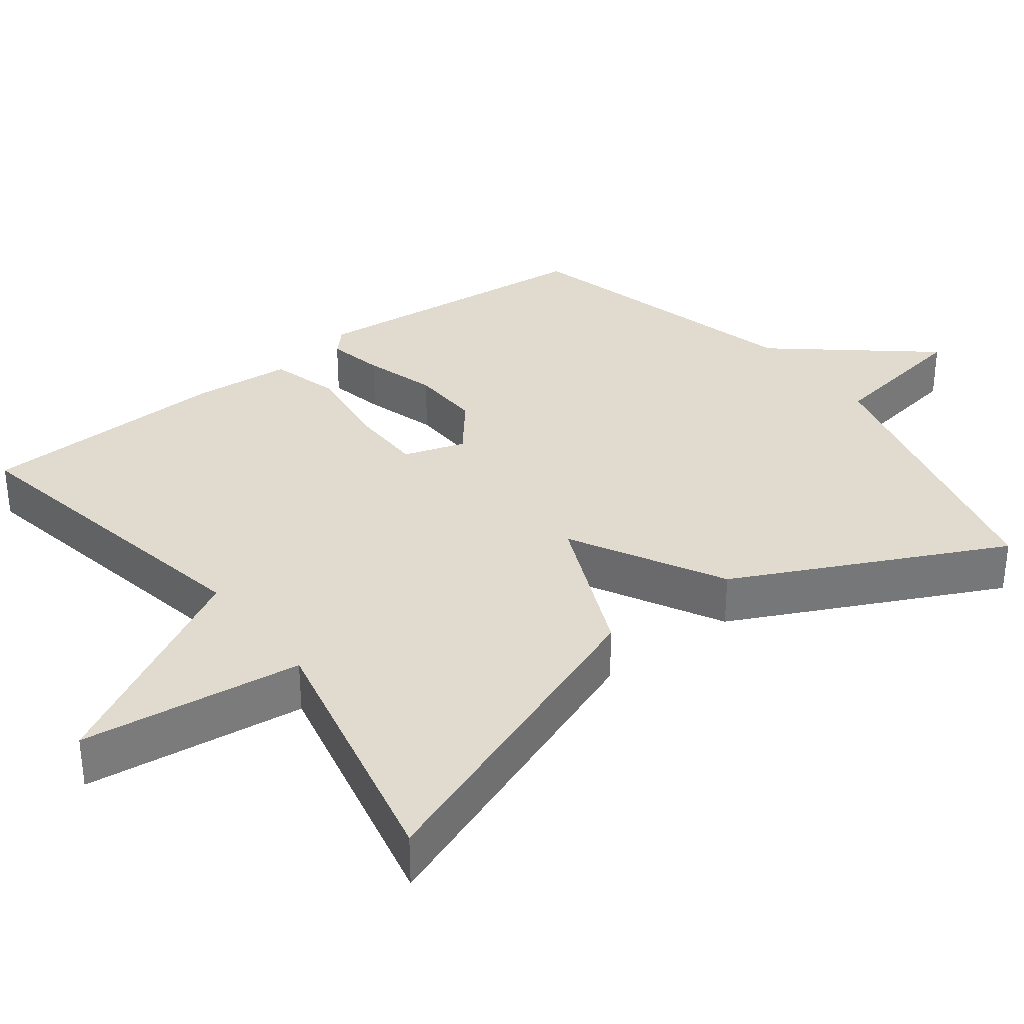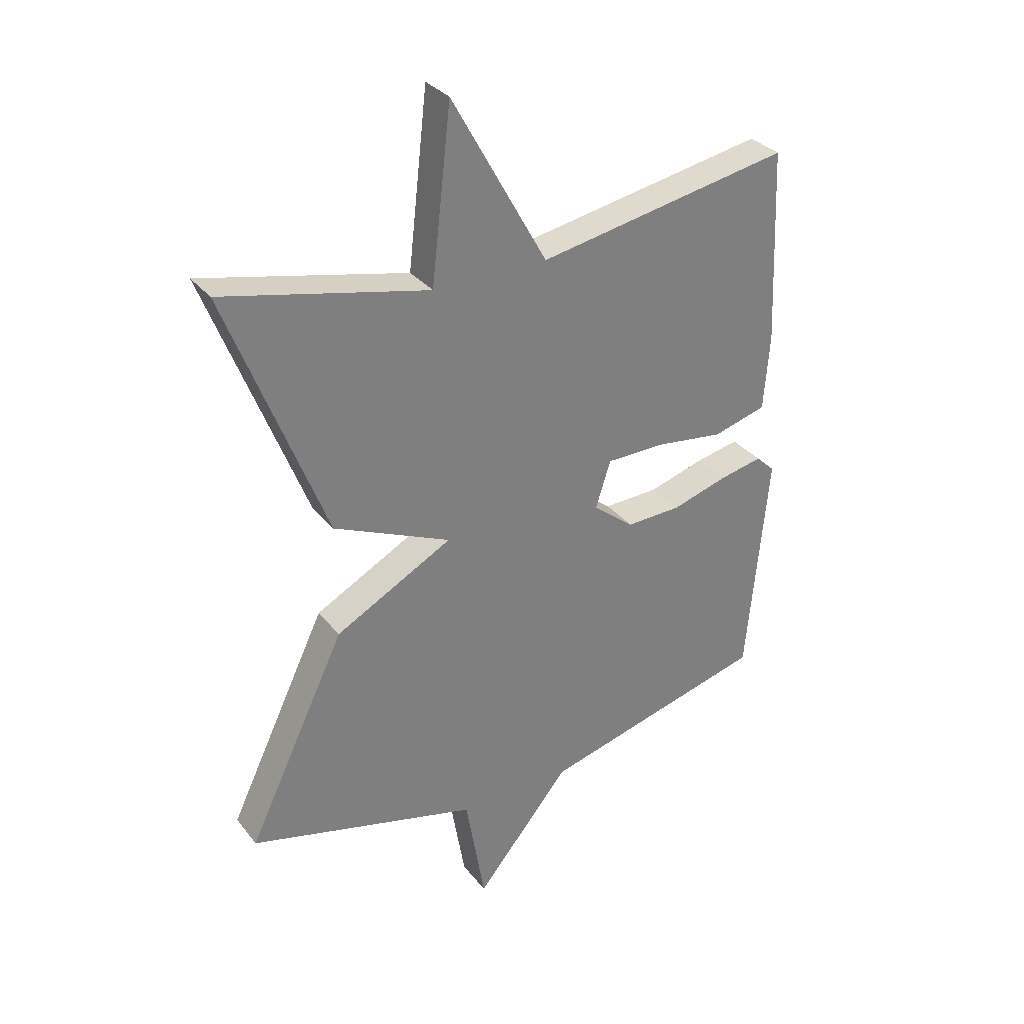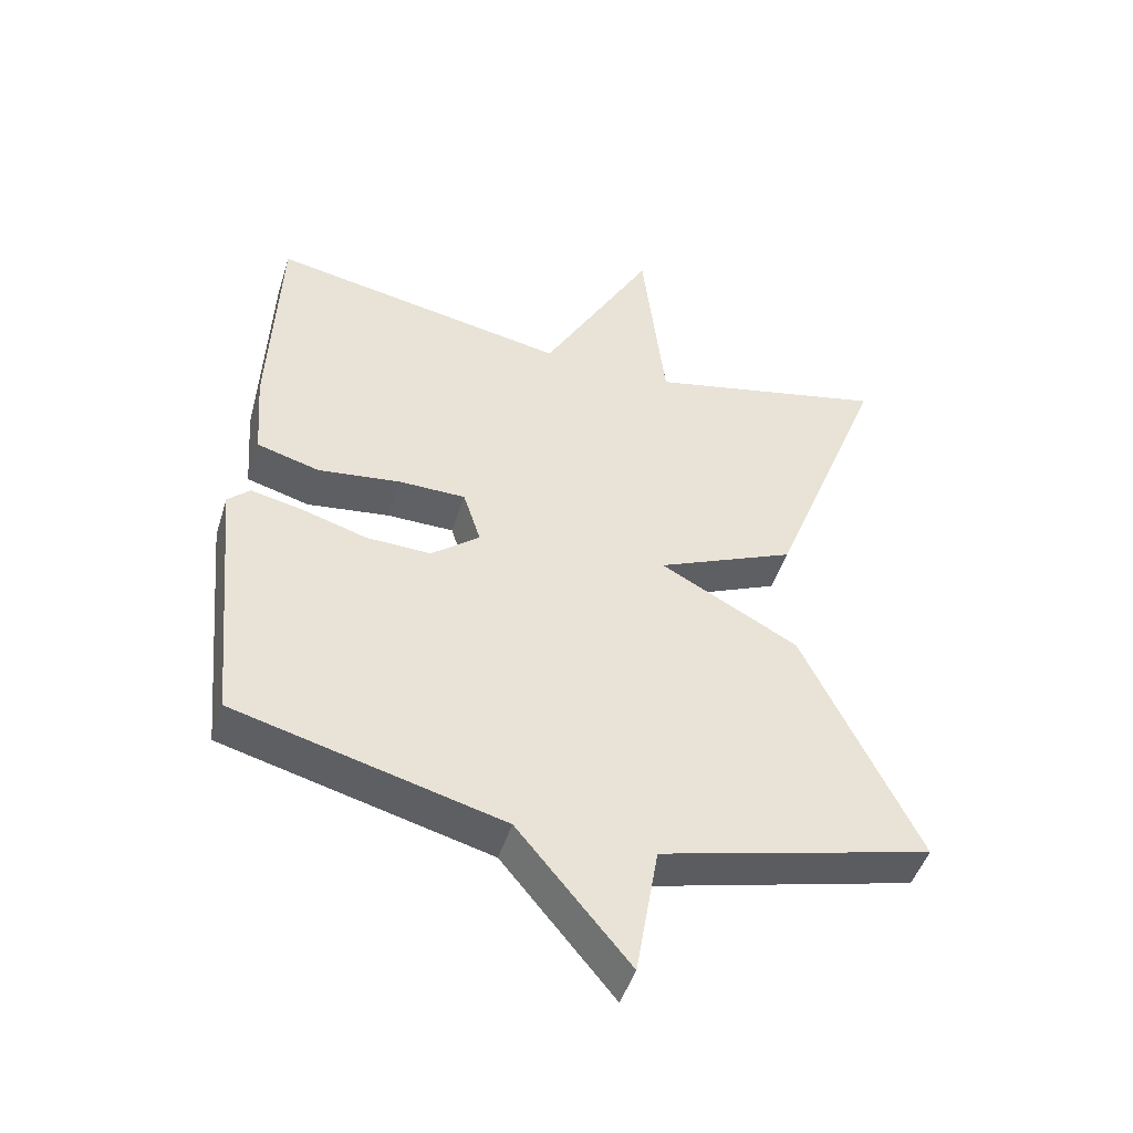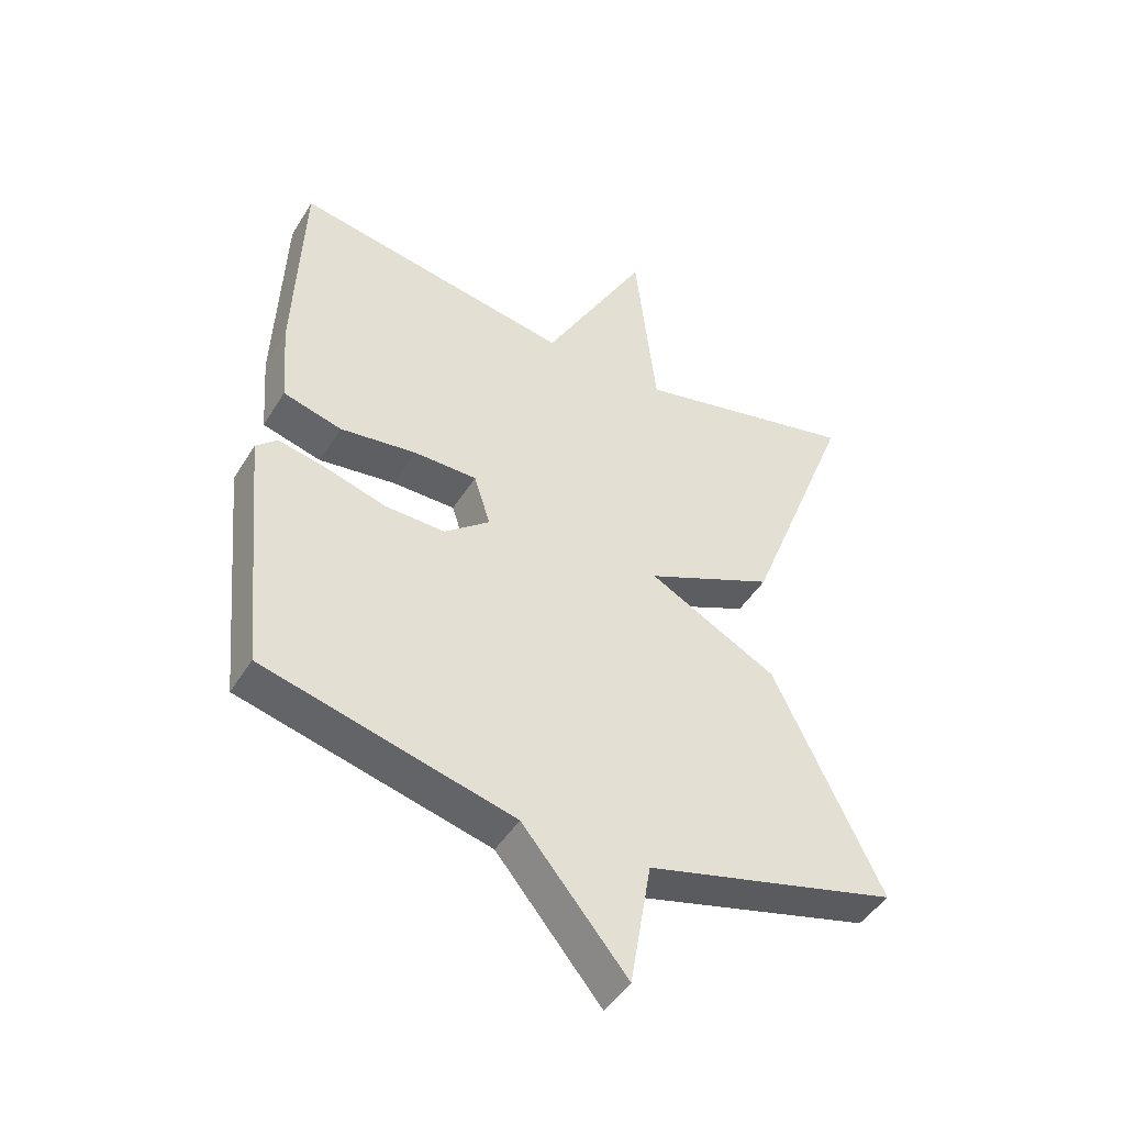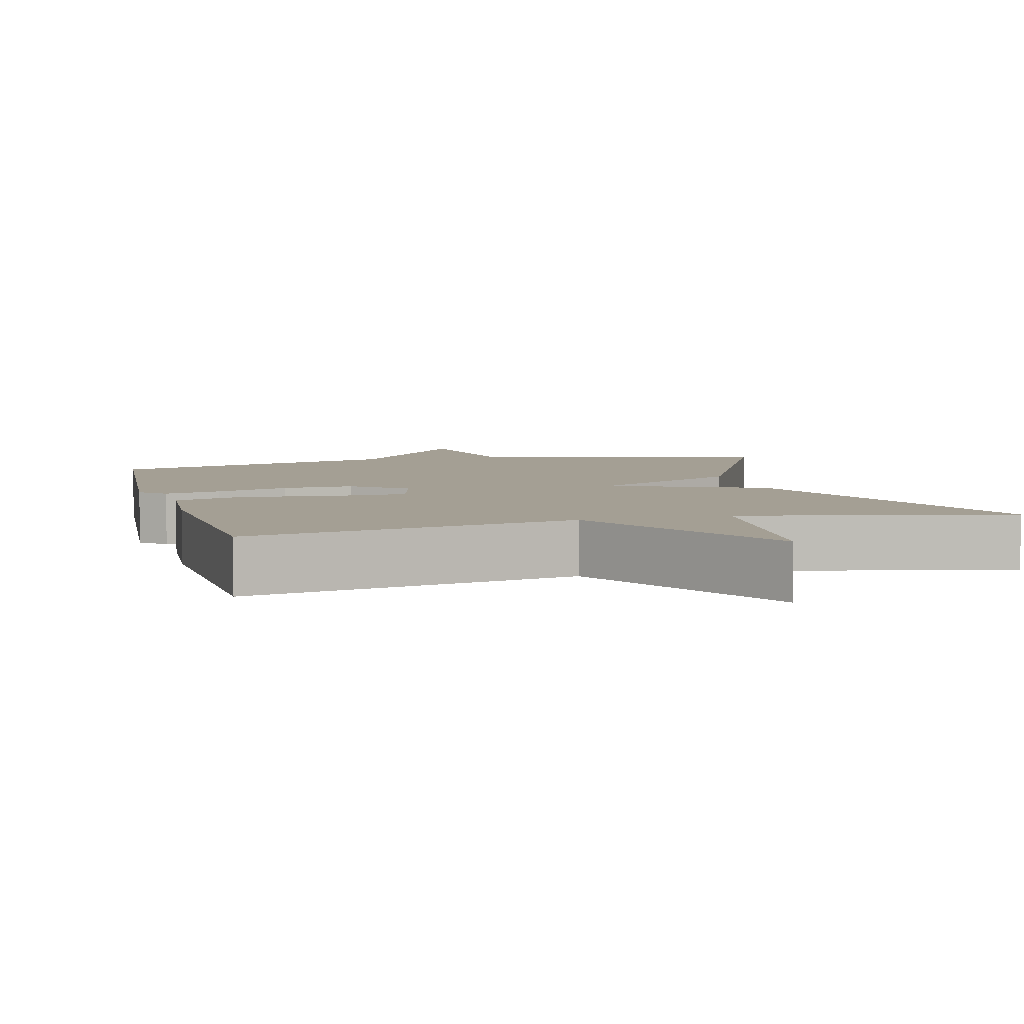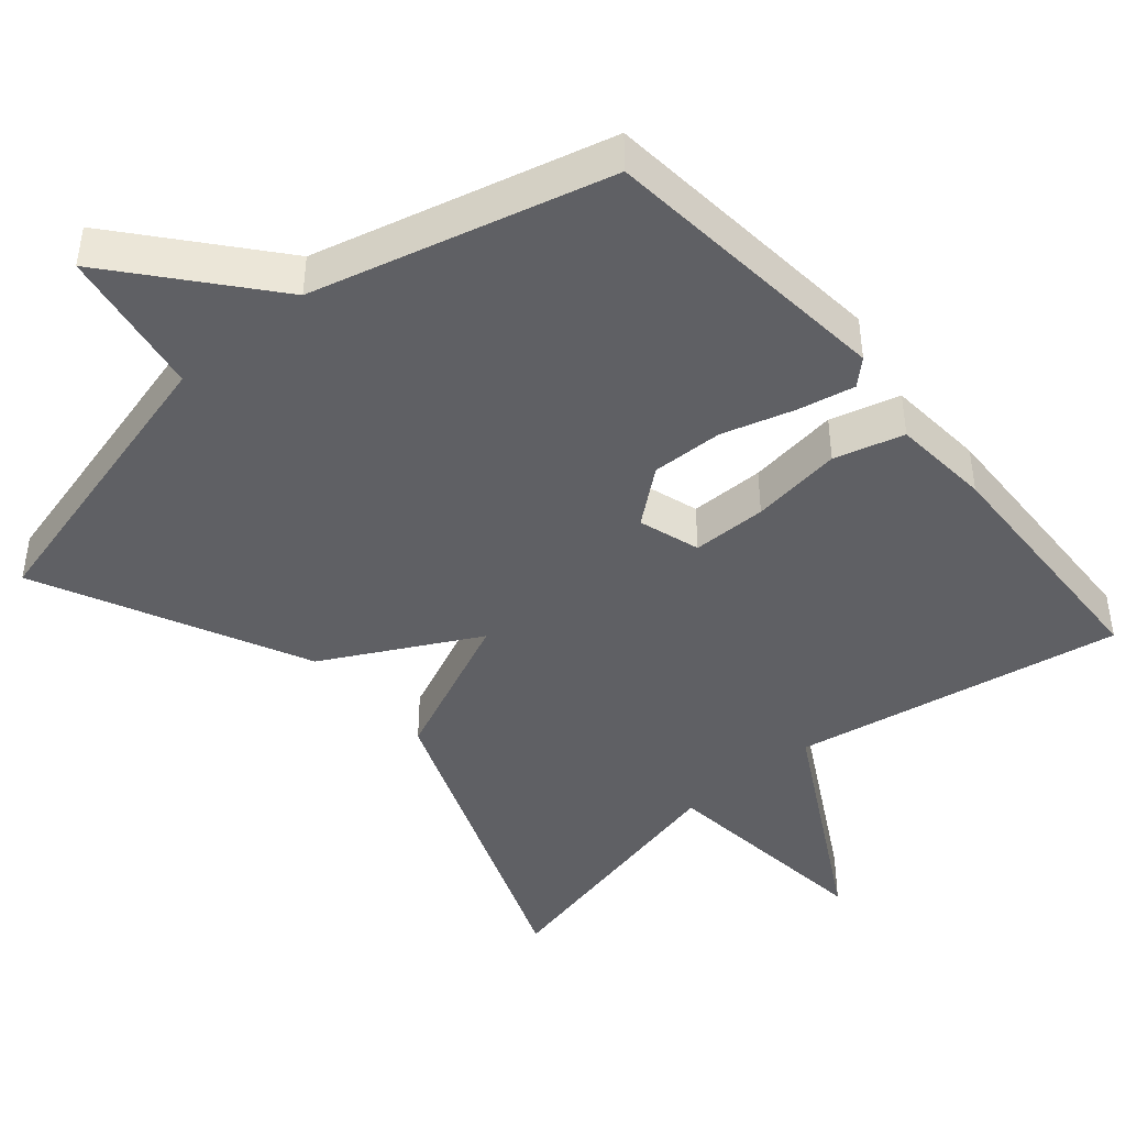
<metadata>
{"format":"obj","ext":"obj","renderer":"f3d","projection":"perspective","resolution":1024,"background":"white","views":[{"elev":33.4,"azim":52.8,"up":"+Y"},{"elev":31.9,"azim":148.4,"up":"+Z"},{"elev":-47.3,"azim":-17.1,"up":"+Z"},{"elev":-45.7,"azim":-29.8,"up":"+Z"},{"elev":5.6,"azim":-15.1,"up":"+Y"},{"elev":-44.1,"azim":-139.4,"up":"+Y"}]}
</metadata>
<code>
v -0.5 0.07 -0.5
v -0.537 0.07 -0.104
v -0.504 0.07 -0.073
v -0.428 0.07 -0.089
v -0.331 0.07 -0.118
v -0.235 0.07 -0.121
v -0.163 0.07 -0.063
v -0.189 0.07 0.019
v -0.289 0.07 0.02
v -0.411 0.07 0.004
v -0.504 0.07 0.03
v -0.514 0.07 0.162
v -0.5 0.07 0.5
v -0.058 0.07 0.419
v 0.108 0.07 0.717
v 0.142 0.07 0.419
v 0.5 0.07 0.5
v 0.328 0.07 0.058
v 0.123 0.07 -0.032
v 0.328 0.07 -0.142
v 0.5 0.07 -0.5
v 0.097 0.07 -0.604
v 0.063 0.07 -0.804
v -0.103 0.07 -0.604
v -0.5 0 -0.5
v -0.537 0 -0.104
v -0.504 0 -0.073
v -0.428 0 -0.089
v -0.331 0 -0.118
v -0.235 0 -0.121
v -0.163 0 -0.063
v -0.189 0 0.019
v -0.289 0 0.02
v -0.411 0 0.004
v -0.504 0 0.03
v -0.514 0 0.162
v -0.5 0 0.5
v -0.058 0 0.419
v 0.108 0 0.717
v 0.142 0 0.419
v 0.5 0 0.5
v 0.328 0 0.058
v 0.123 0 -0.032
v 0.328 0 -0.142
v 0.5 0 -0.5
v 0.097 0 -0.604
v 0.063 0 -0.804
v -0.103 0 -0.604
f 22 23 24
f 22 24 1
f 21 22 1
f 20 21 1
f 19 20 1
f 16 17 18 19
f 14 15 16 19
f 12 13 14
f 11 12 14
f 10 11 14
f 9 10 14
f 8 9 14
f 7 8 14 19
f 6 7 19 1
f 3 4 5
f 2 3 5
f 1 2 5
f 1 5 6
f 48 47 46
f 25 48 46
f 25 46 45
f 25 45 44
f 25 44 43
f 43 42 41 40
f 43 40 39 38
f 38 37 36
f 38 36 35
f 38 35 34
f 38 34 33
f 38 33 32
f 43 38 32 31
f 25 43 31 30
f 29 28 27
f 29 27 26
f 29 26 25
f 30 29 25
f 1 25 26 2
f 2 26 27 3
f 3 27 28 4
f 4 28 29 5
f 5 29 30 6
f 6 30 31 7
f 7 31 32 8
f 8 32 33 9
f 9 33 34 10
f 10 34 35 11
f 11 35 36 12
f 12 36 37 13
f 13 37 38 14
f 14 38 39 15
f 15 39 40 16
f 16 40 41 17
f 17 41 42 18
f 18 42 43 19
f 19 43 44 20
f 20 44 45 21
f 21 45 46 22
f 22 46 47 23
f 23 47 48 24
f 24 48 25 1

</code>
